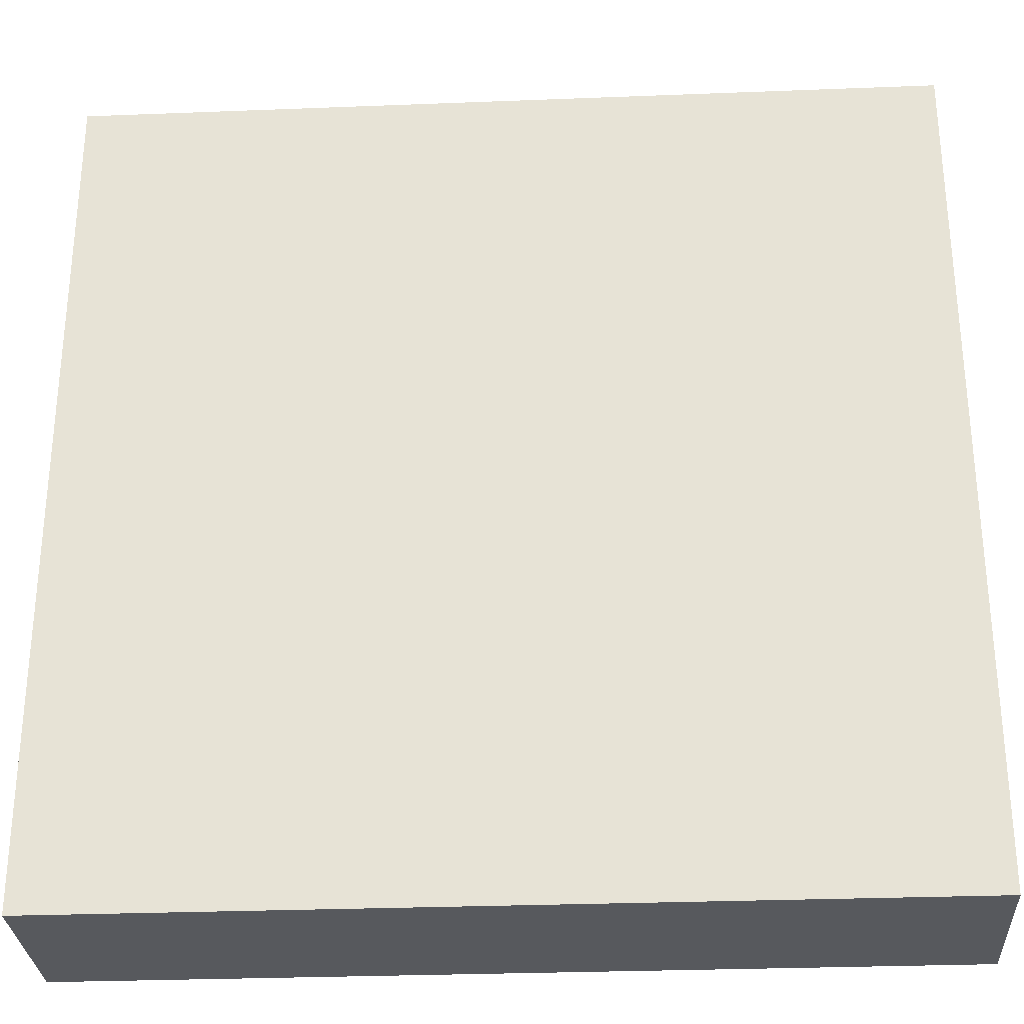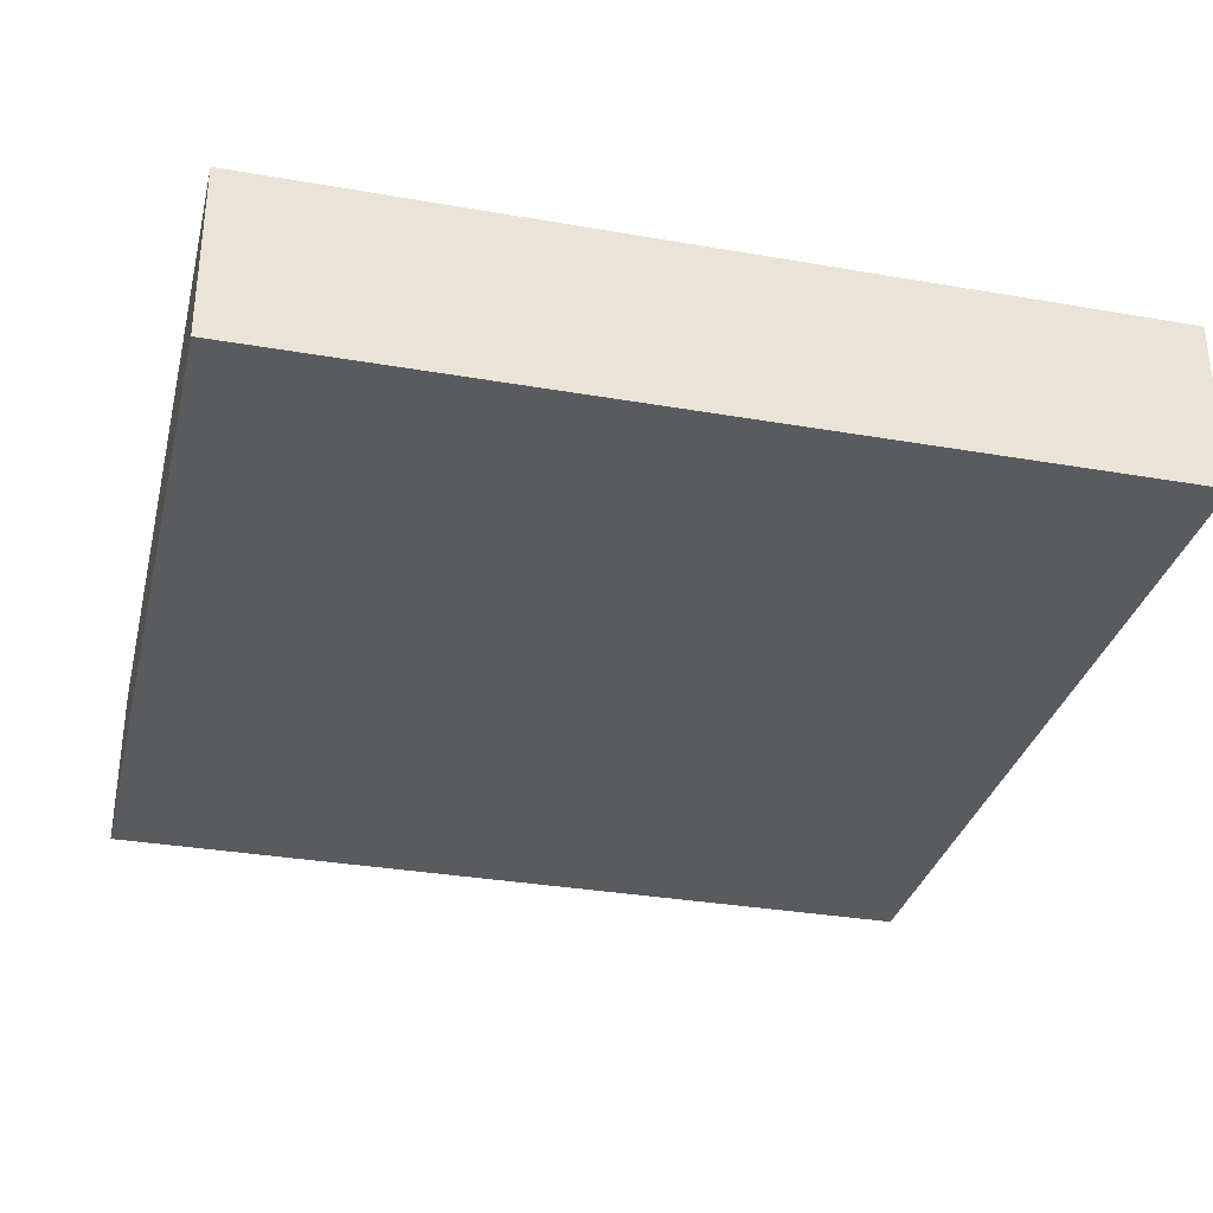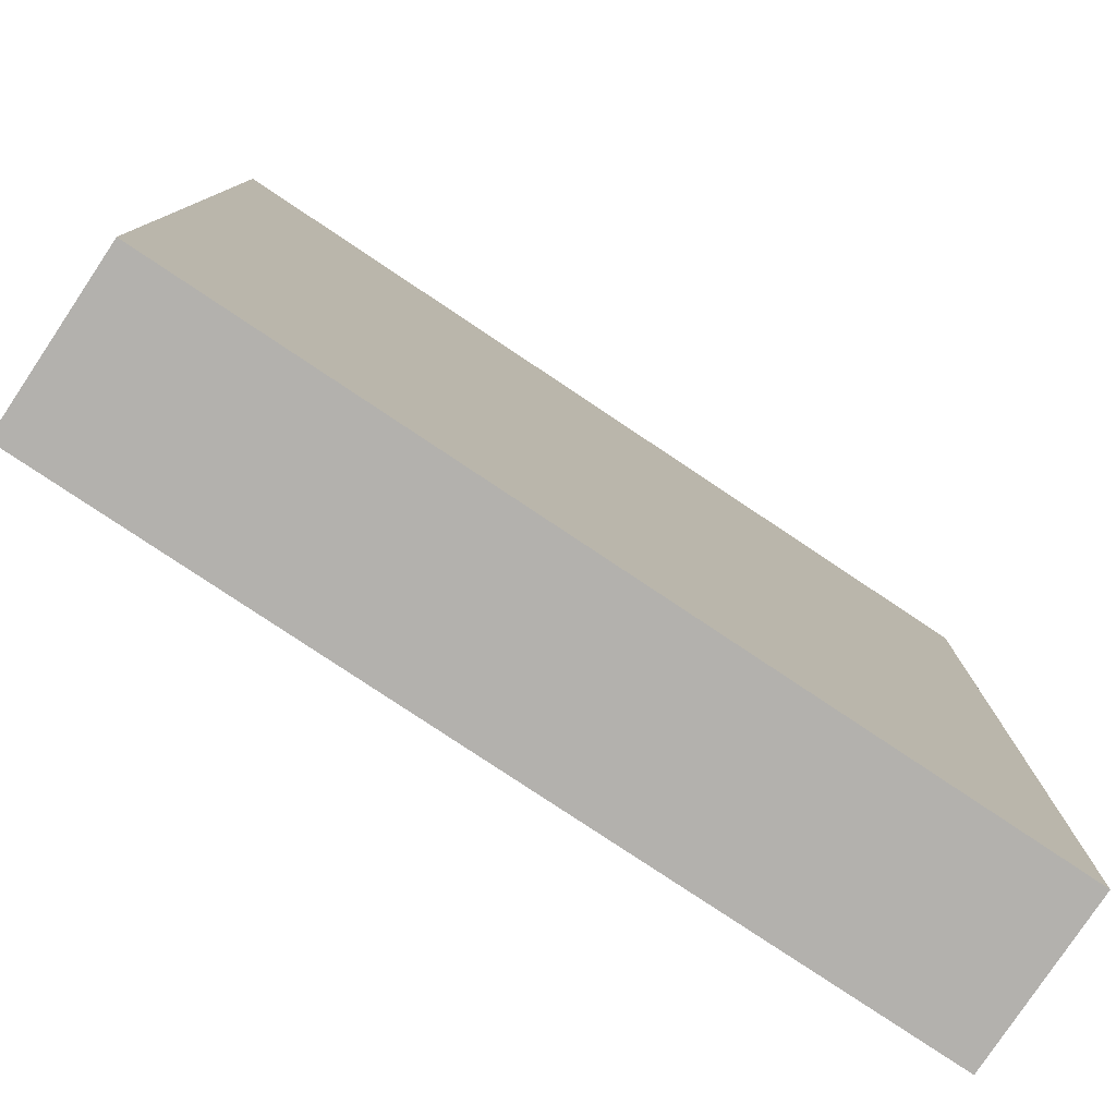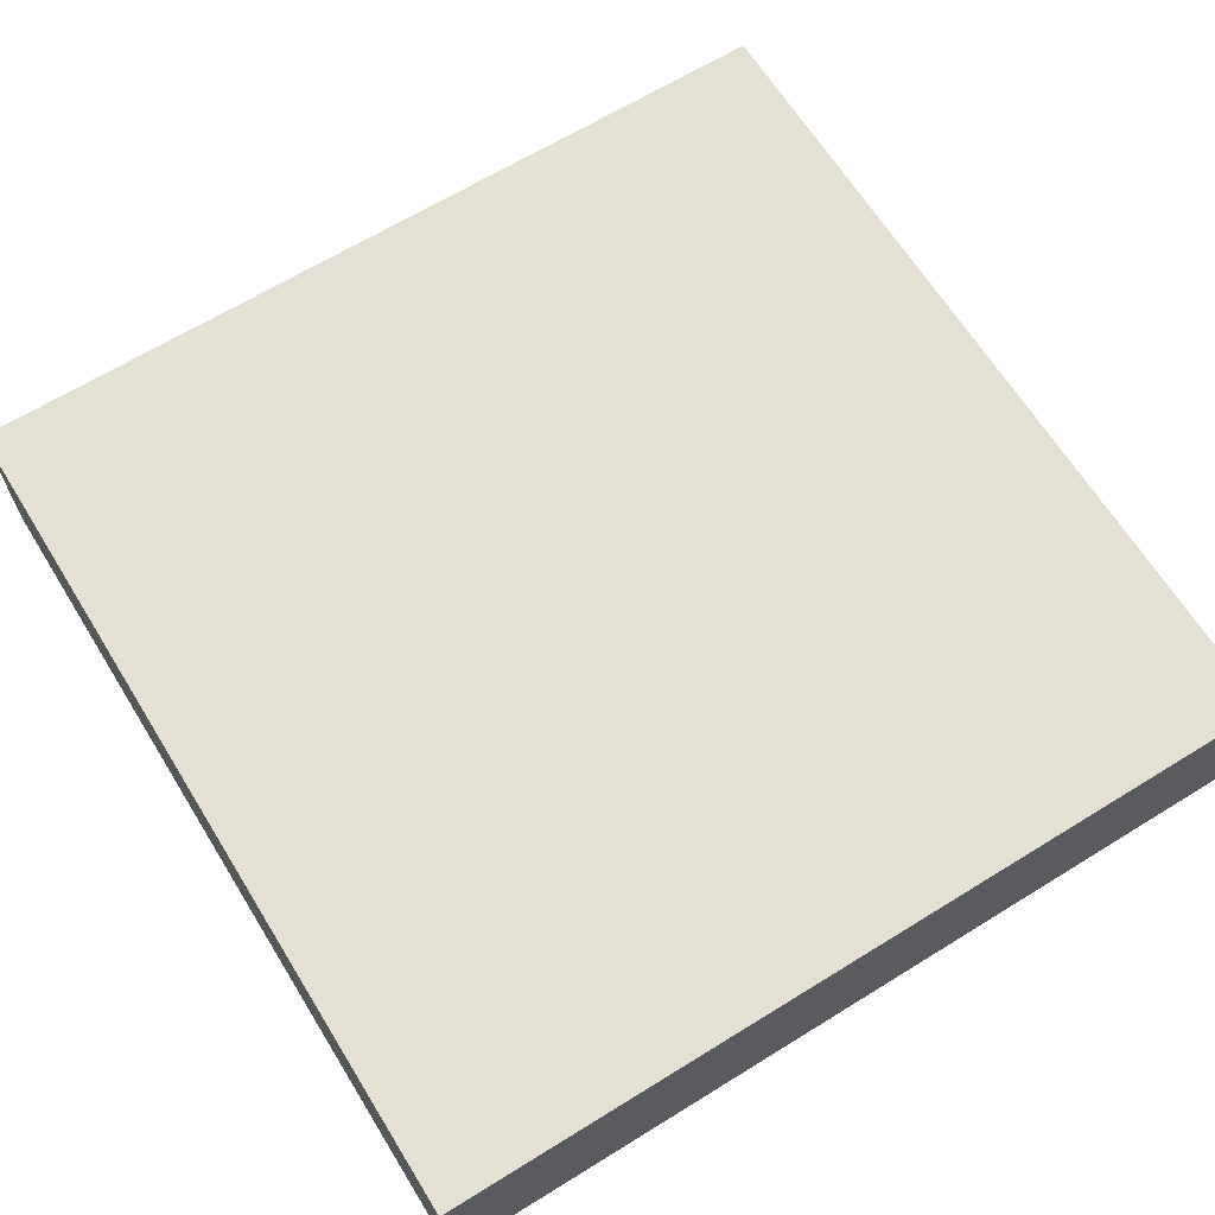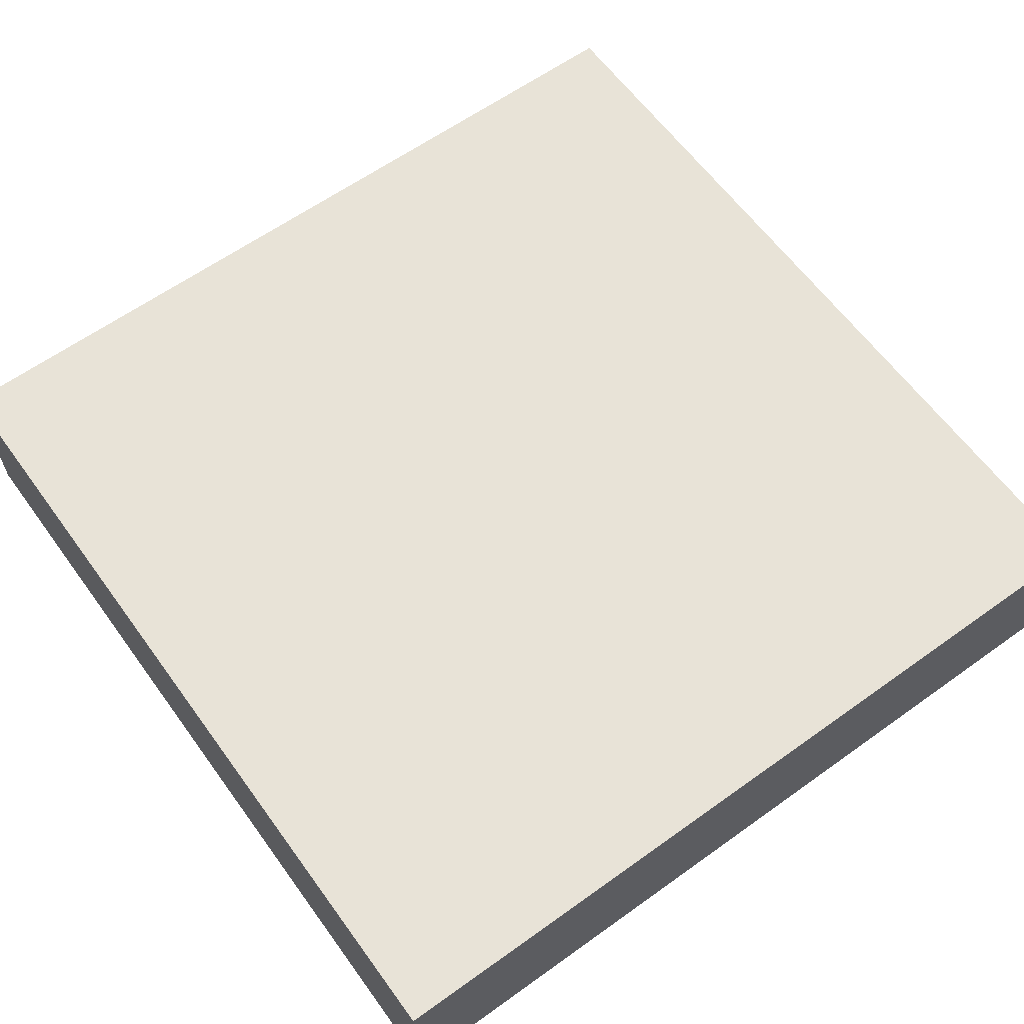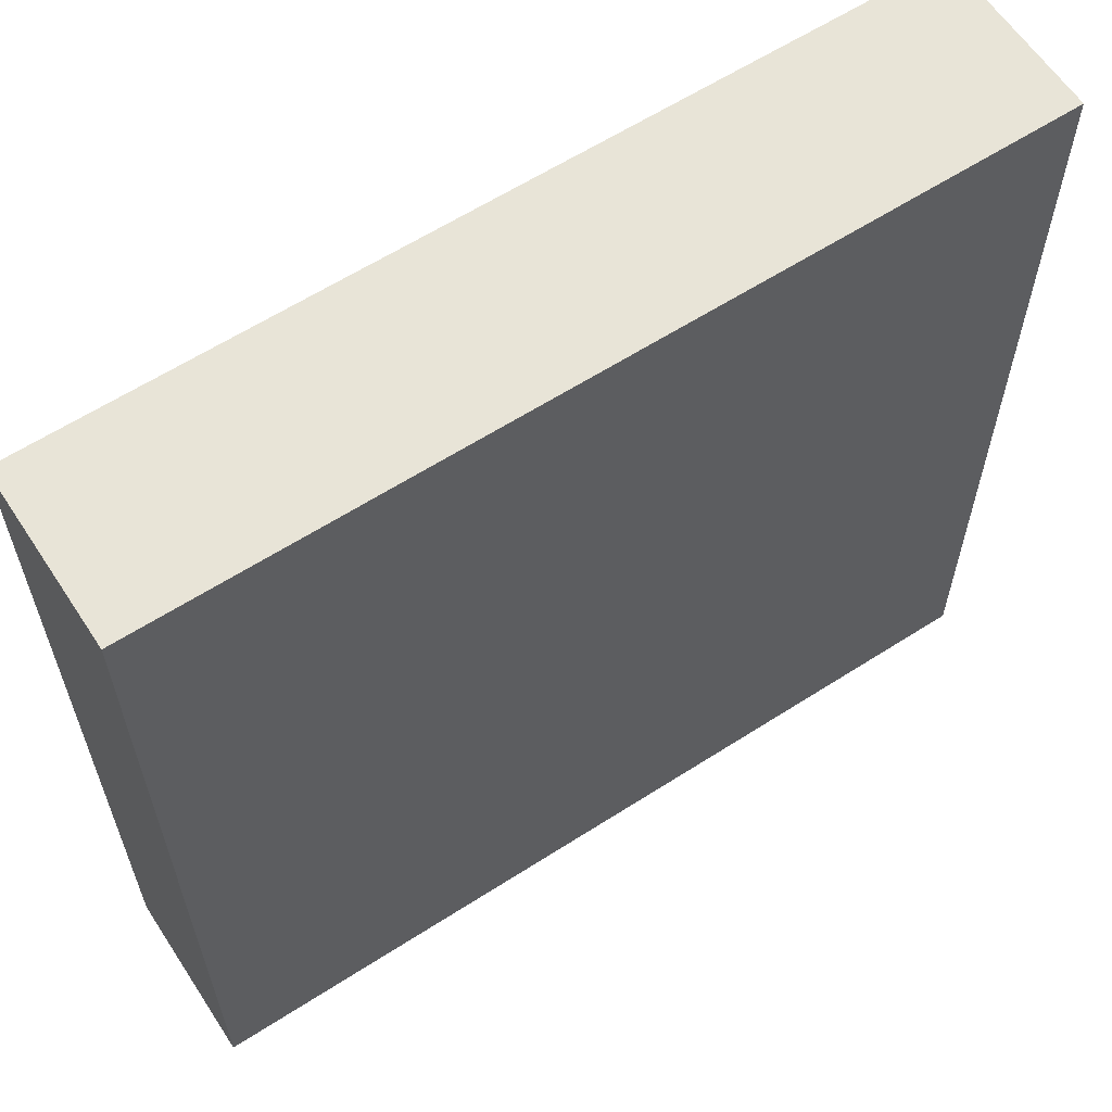
<metadata>
{"format":"obj","ext":"obj","renderer":"f3d","projection":"perspective","resolution":1024,"background":"white","views":[{"elev":-29.5,"azim":-176.7,"up":"+Z"},{"elev":-32.5,"azim":76.4,"up":"+Y"},{"elev":-79.3,"azim":146.3,"up":"+Z"},{"elev":65.6,"azim":-121.8,"up":"+Y"},{"elev":62.2,"azim":54.0,"up":"+Y"},{"elev":61.4,"azim":146.8,"up":"+Z"}]}
</metadata>
<code>
o Cube
v 0.5 -0.03957 -0.5
v 0.5 -0.03957 0.5
v -0.5 -0.03957 0.5
v -0.5 -0.03957 -0.5
v 0.5 0.1615 -0.5
v 0.5 0.1615 0.5
v -0.5 0.1615 0.5
v -0.5 0.1615 -0.5
f 1 2 3 4
f 5 8 7 6
f 1 5 6 2
f 2 6 7 3
f 3 7 8 4
f 5 1 4 8

</code>
